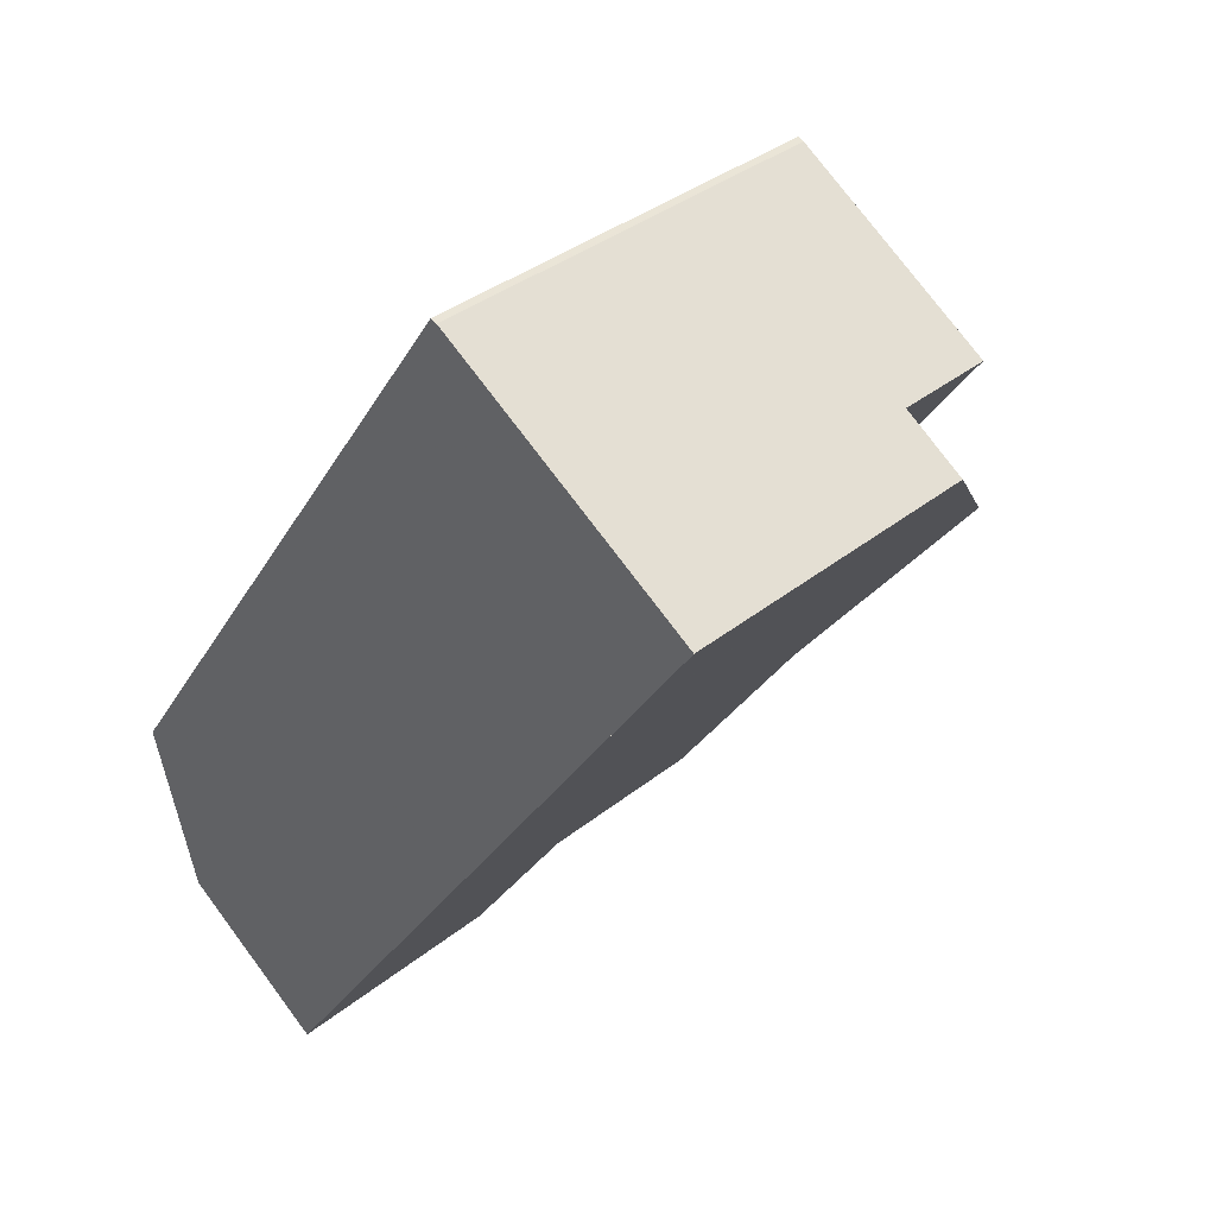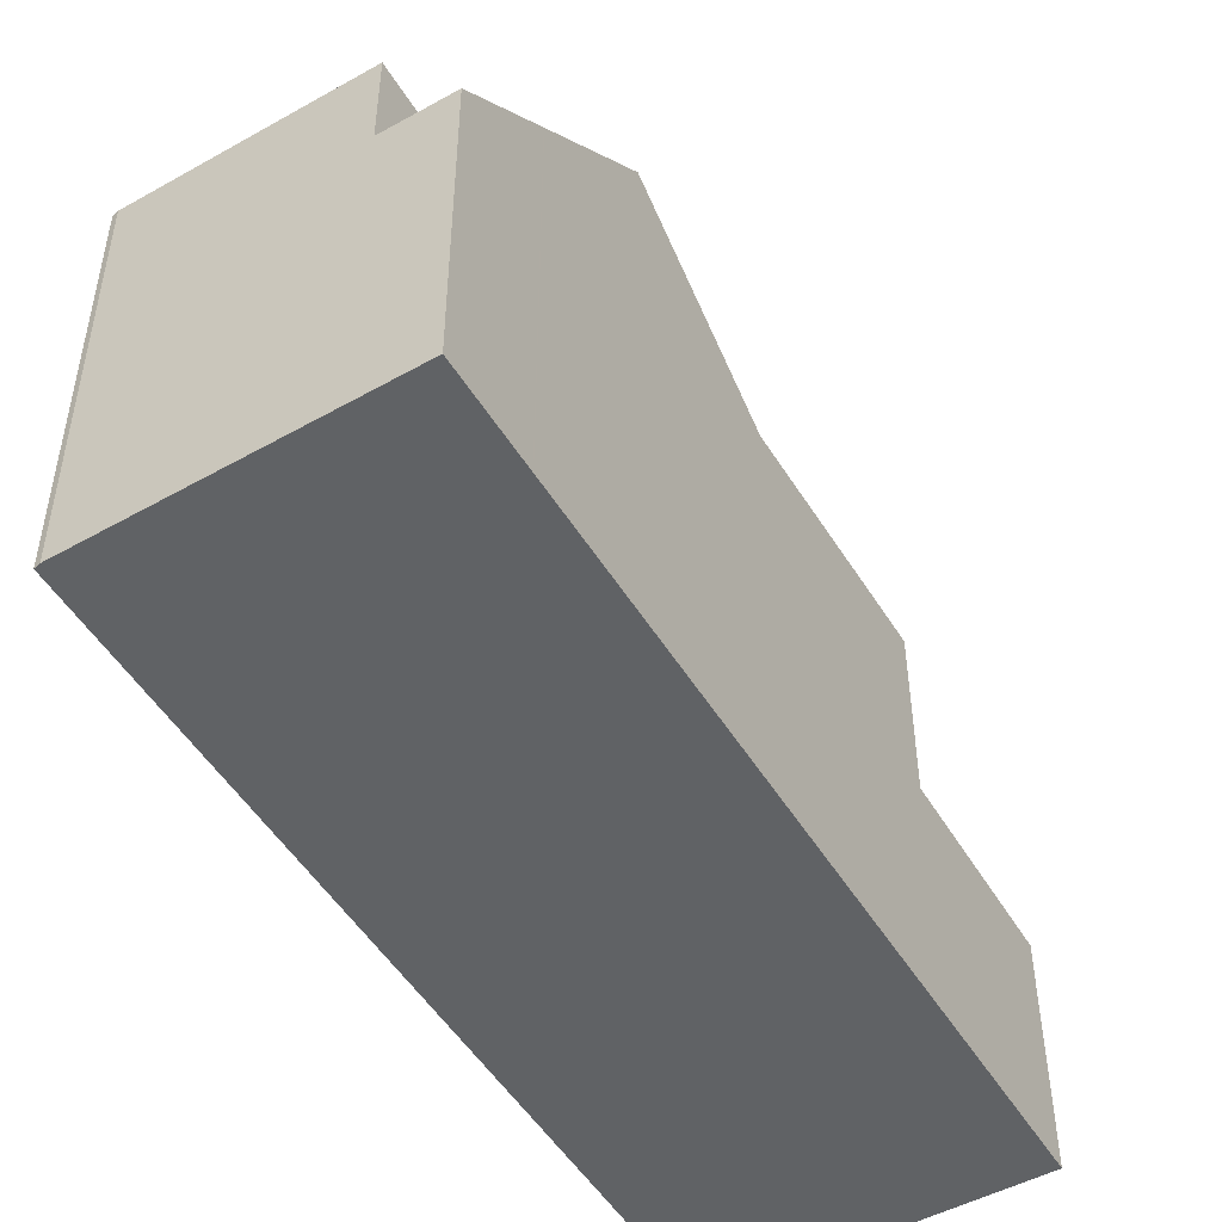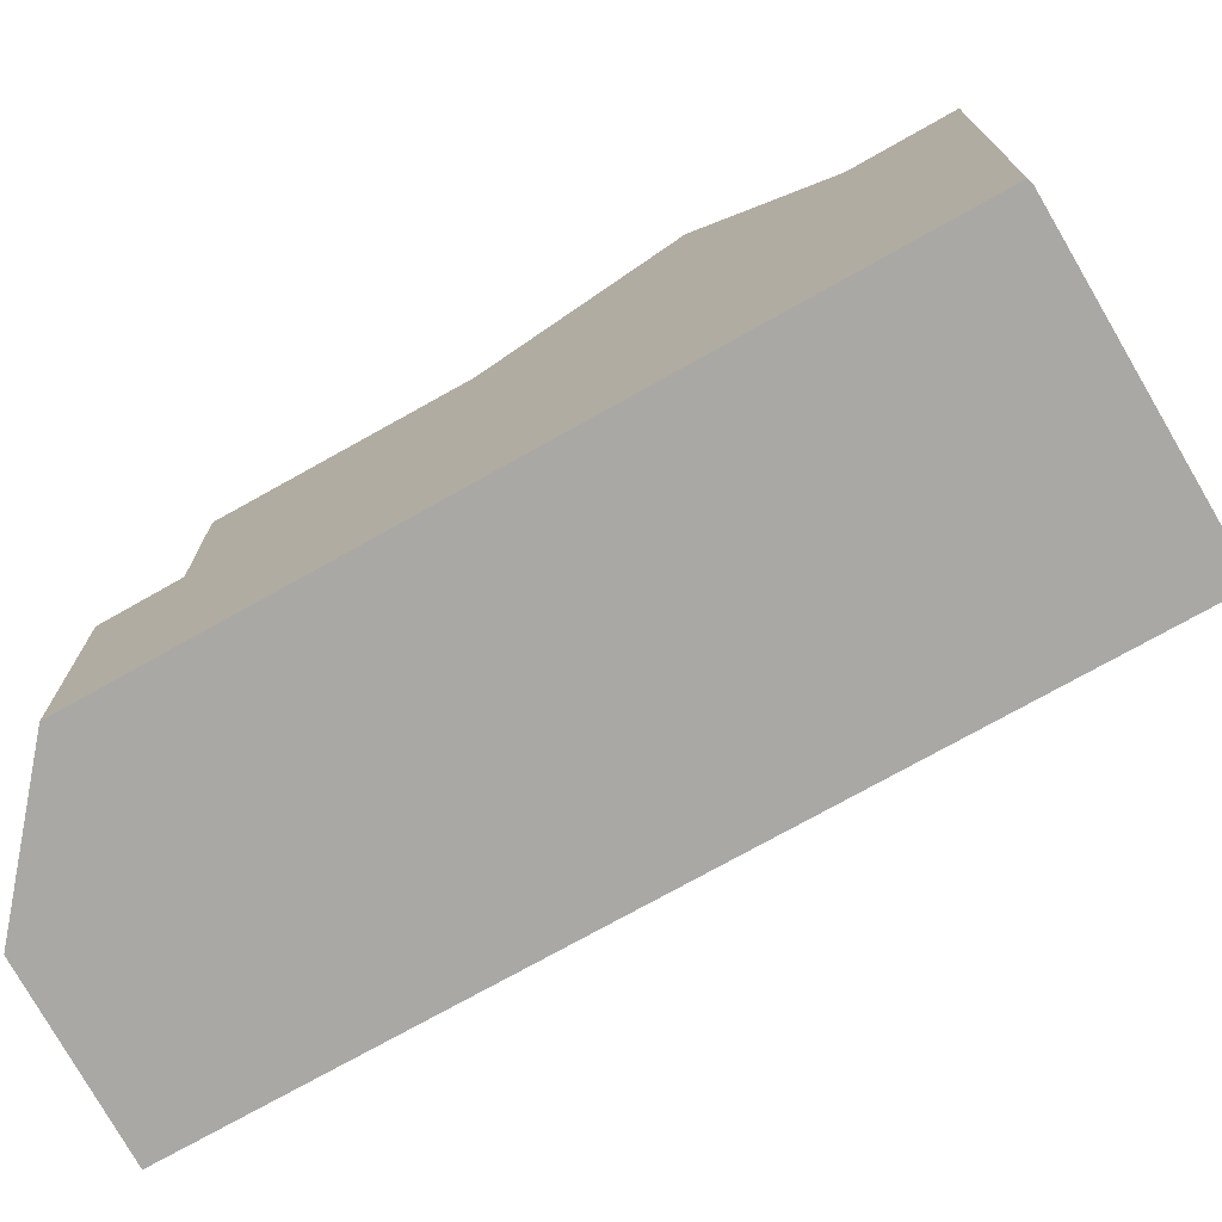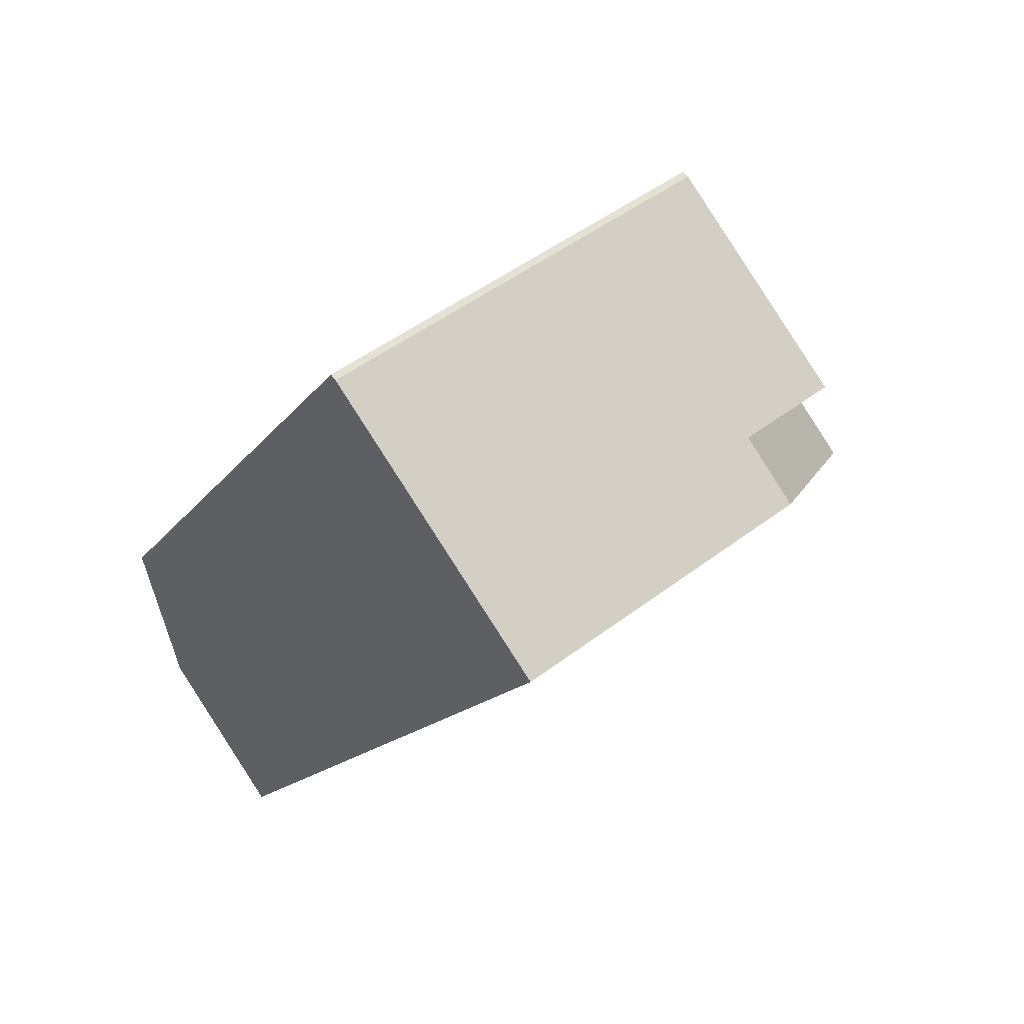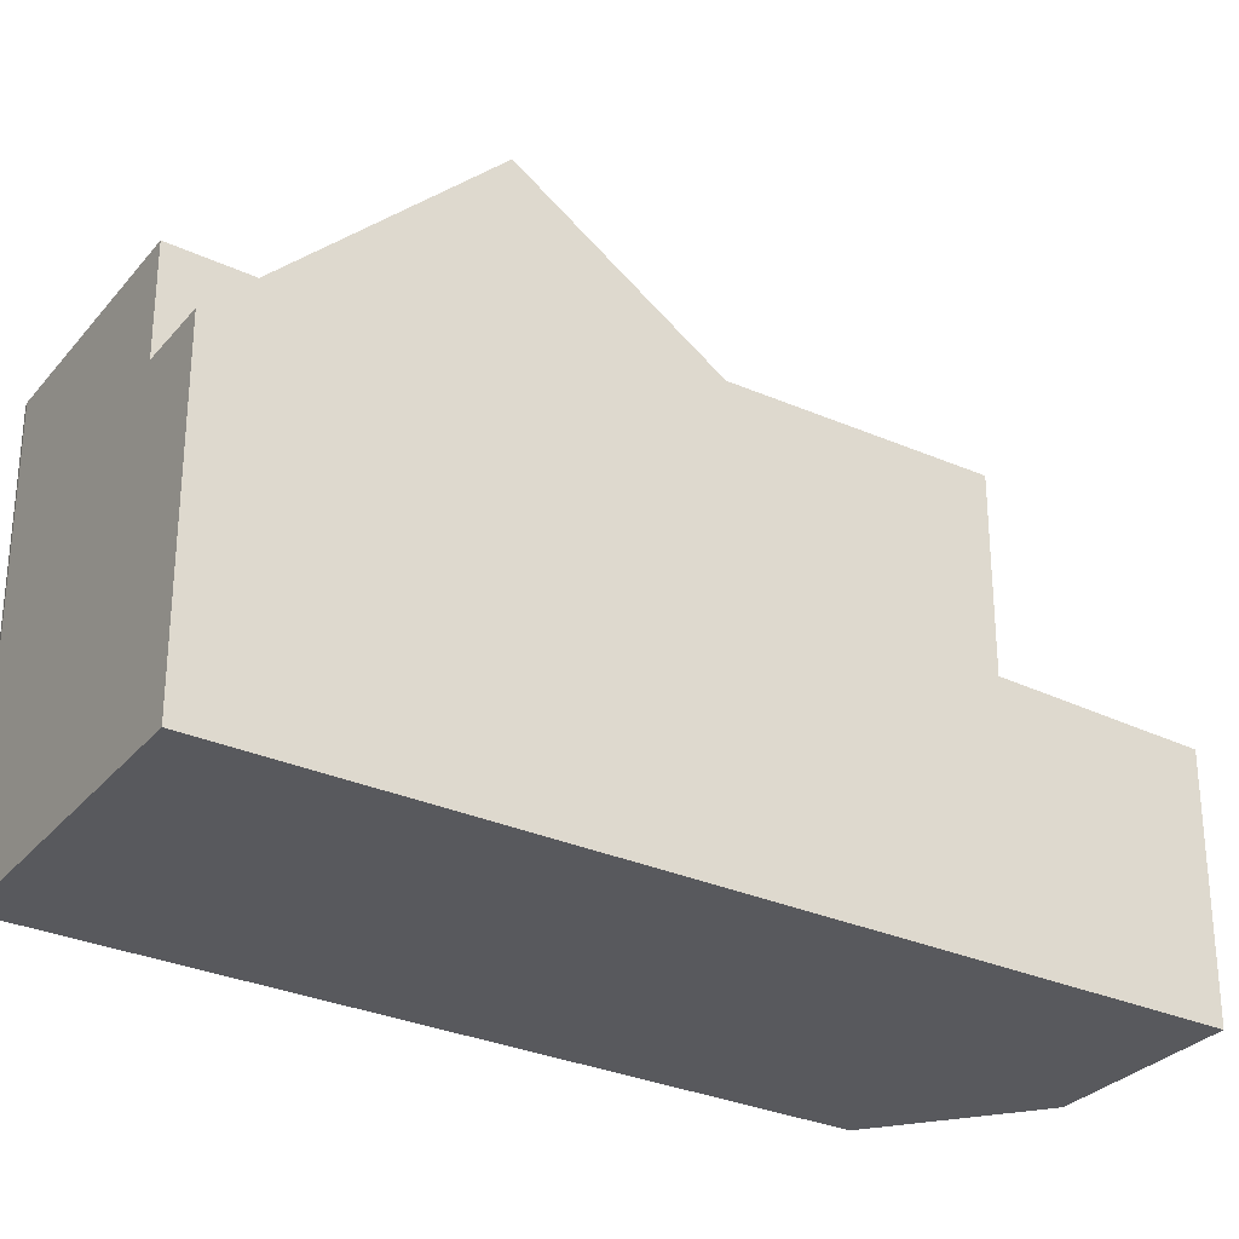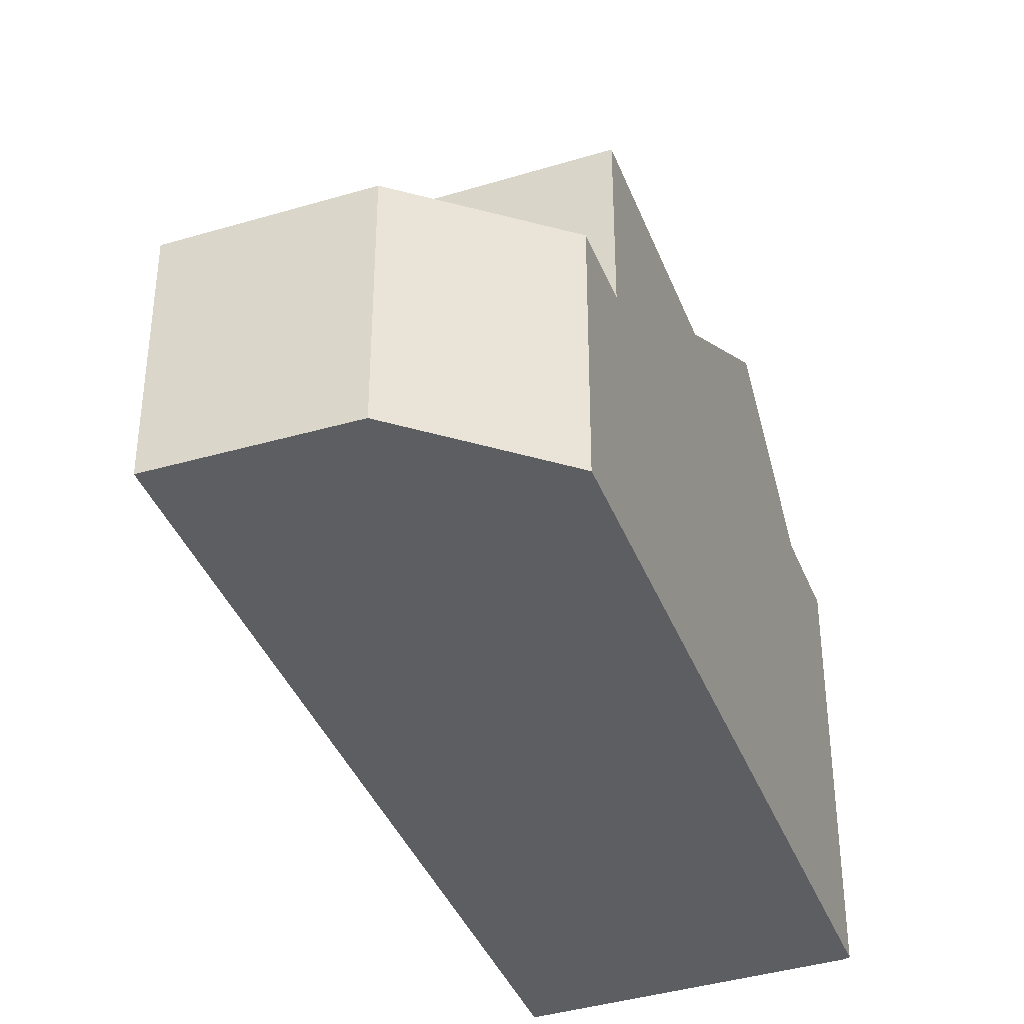
<metadata>
{"format":"obj","ext":"obj","renderer":"f3d","projection":"perspective","resolution":1024,"background":"white","views":[{"elev":35.8,"azim":-136.5,"up":"+Y"},{"elev":-50.5,"azim":-115.0,"up":"+Z"},{"elev":-74.9,"azim":153.6,"up":"+Z"},{"elev":48.3,"azim":-130.5,"up":"+Y"},{"elev":-30.2,"azim":-88.6,"up":"+Z"},{"elev":-39.2,"azim":54.4,"up":"+Z"}]}
</metadata>
<code>
v -205.3 -711.1 3.397
v -205.9 -713.4 3.325
v -208 -714.9 3.293
v -214.9 -704.8 4.431
v -211.3 -702.4 5.855
v -211.2 -702.4 5.855
v -209.3 -705.2 7.653
v -213 -707.6 7.633
v -211.5 -709.8 5.858
v -207.8 -707.4 5.834
v -211.5 -709.8 5.857
v -207.8 -707.4 5.834
v -205.8 -710.4 3.426
v -209.4 -712.8 3.373
v -213 -707.6 7.633
v -209.3 -705.2 7.653
v -207.8 -707.4 5.834
v -211.5 -709.8 5.858
v -209.6 -712.6 3.548
v -205.9 -710.2 3.551
v -205.9 -710.2 3.432
v -209.6 -712.6 3.381
v -214.1 -704.3 4.441
v -210.4 -703.6 5.824
v -208.6 -707.9 5.839
v -210.7 -709.2 5.852
v -213.3 -705.5 5.814
v -214.1 -706 5.82
v -205.9 -710.2 5.862
v -209.6 -712.6 5.886
v -214.1 -704.3 5.802
v -213.2 -705.5 5.828
v -214.1 -704.3 5.86
v -214.1 -706 5.829
v -210.4 -703.6 5.824
v -209.6 -712.6 5.654
v -205.9 -710.2 5.648
v -209.4 -712.8 3.373
v -213 -707.6 7.633
v -209.6 -712.6 3.381
v -209.6 -712.6 3.548
v -213 -707.6 7.633
v -208 -714.9 3.293
v -214.9 -704.8 4.431
v -214.1 -706 5.82
v -211.5 -709.8 5.857
v -209.6 -712.6 5.886
v -214.1 -706 5.829
v -209.6 -712.6 5.654
v -207.8 -707.4 5.834
v -207.8 -707.4 5.834
v -209.3 -705.2 7.653
v -209.3 -705.2 7.653
v -211.2 -702.4 5.855
v -210.4 -703.6 5.824
v -210.4 -703.6 5.824
v -209.6 -712.6 3.381
v -209.6 -712.6 3.381
v -209.6 -712.6 5.886
v -209.6 -712.6 5.886
v -205.9 -710.2 3.432
v -205.9 -710.2 5.862
v -214.9 -704.8 4.478
v -214.9 -704.9 4.477
v -214 -704.3 5.802
v -214 -704.3 5.859
v -214 -704.3 4.487
v -211.2 -702.4 5.854
v -211.2 -702.4 5.854
v -206.7 -710.7 3.55
v -206.7 -710.7 3.421
v -208.6 -707.9 5.839
v -206.6 -710.9 3.414
v -205.6 -712.3 3.358
v -206.7 -710.7 5.867
v -206.7 -710.7 5.649
v -210.2 -705.7 7.648
v -210.2 -705.7 7.648
v -212 -703 5.855
v -212.1 -702.9 5.856
v -211.2 -704.1 5.825
v -211.2 -704.1 5.825
v -206.7 -710.7 3.421
v -206.7 -710.7 5.867
v -209.2 -708.3 5.843
v -210.7 -706.1 7.645
v -210.7 -706.1 7.645
v -212.6 -703.3 5.857
v -212.6 -703.3 5.856
v -211.8 -704.5 5.826
v -211.8 -704.5 5.826
v -207.3 -711.1 3.413
v -207.3 -711.1 3.55
v -205.9 -713.2 3.332
v -207.2 -711.3 3.406
v -207.3 -711.1 5.871
v -207.3 -711.1 5.65
v -209.2 -708.3 5.843
v -207.3 -711.1 3.413
v -207.3 -711.1 5.871
v -210.7 -709.2 5.852
v -212.2 -707 7.637
v -212.2 -707 7.637
v -214 -704.3 4.487
v -214.1 -704.3 4.441
v -214 -704.3 5.859
v -214.1 -704.3 5.86
v -213.2 -705.5 5.828
v -213.2 -705.5 5.828
v -213.3 -705.5 5.814
v -208.7 -712.1 3.548
v -208.7 -712.1 3.393
v -208.6 -712.3 3.385
v -207.2 -714.3 3.306
v -208.7 -712.1 5.881
v -208.7 -712.1 5.653
v -208.7 -712.1 3.393
v -208.7 -712.1 5.881
v -205.7 -712.2 3.362
v -205.6 -712.2 3.364
v -208.5 -714.1 3.323
v -207.7 -713.6 3.334
v -206.3 -712.6 3.354
v -208.6 -714.1 3.322
v -208.1 -714.8 3.296
v -207.2 -714.3 3.307
v -205.9 -713.4 3.325
v -208.1 -714.8 3.295
v -205.6 -712.2 3.364
v -205.3 -711.1 3.397
v -205.3 -711.1 0
v -205.6 -712.2 0
v -207.2 -714.3 3.306
v -205.9 -713.4 3.325
v -205.9 -713.4 0
v -207.2 -714.3 0
v -208.1 -714.8 3.295
v -208 -714.9 3.293
v -208 -714.9 0
v -208.1 -714.8 4.441e-16
v -214.9 -704.8 4.431
v -214.9 -704.8 4.431
v -214.9 -704.8 -8.882e-16
v -214.9 -704.8 -8.882e-16
v -211.2 -702.4 5.855
v -211.3 -702.4 5.855
v -211.3 -702.4 0
v -211.2 -702.4 -8.882e-16
v -211.2 -702.4 5.854
v -211.2 -702.4 5.855
v -211.2 -702.4 0
v -211.2 -702.4 0
v -207.8 -707.4 5.834
v -209.3 -705.2 7.653
v -209.3 -705.2 0
v -207.8 -707.4 0
v -213 -707.6 7.633
v -211.5 -709.8 5.858
v -211.5 -709.8 0
v -213 -707.6 0
v -205.3 -711.1 3.397
v -205.8 -710.4 3.426
v -205.8 -710.4 0
v -205.3 -711.1 0
v -209.6 -712.6 3.381
v -209.4 -712.8 3.373
v -209.4 -712.8 0
v -209.6 -712.6 0
v -214.1 -706 5.829
v -213 -707.6 7.633
v -213 -707.6 0
v -214.1 -706 -8.882e-16
v -207.8 -707.4 5.834
v -207.8 -707.4 5.834
v -207.8 -707.4 0
v -207.8 -707.4 0
v -214.9 -704.9 4.477
v -214.1 -706 5.82
v -214.1 -706 0
v -214.9 -704.9 8.882e-16
v -214.1 -706 5.82
v -214.1 -706 5.829
v -214.1 -706 -8.882e-16
v -214.1 -706 0
v -209.3 -705.2 7.653
v -210.4 -703.6 5.824
v -210.4 -703.6 8.882e-16
v -209.3 -705.2 0
v -208 -714.9 3.293
v -208 -714.9 3.293
v -208 -714.9 0
v -208 -714.9 0
v -214.1 -704.3 4.441
v -214.9 -704.8 4.431
v -214.9 -704.8 -8.882e-16
v -214.1 -704.3 0
v -205.9 -710.2 5.862
v -207.8 -707.4 5.834
v -207.8 -707.4 0
v -205.9 -710.2 0
v -211.2 -702.4 5.855
v -211.2 -702.4 5.855
v -211.2 -702.4 -8.882e-16
v -211.2 -702.4 0
v -211.5 -709.8 5.858
v -209.6 -712.6 5.886
v -209.6 -712.6 0
v -211.5 -709.8 0
v -205.8 -710.4 3.426
v -205.9 -710.2 3.432
v -205.9 -710.2 0
v -205.8 -710.4 0
v -214.9 -704.8 4.431
v -214.9 -704.9 4.477
v -214.9 -704.9 8.882e-16
v -214.9 -704.8 -8.882e-16
v -210.4 -703.6 5.824
v -211.2 -702.4 5.854
v -211.2 -702.4 0
v -210.4 -703.6 8.882e-16
v -205.9 -713.2 3.332
v -205.6 -712.3 3.358
v -205.6 -712.3 -4.441e-16
v -205.9 -713.2 0
v -211.3 -702.4 5.855
v -212.1 -702.9 5.856
v -212.1 -702.9 0
v -211.3 -702.4 0
v -212.1 -702.9 5.856
v -212.6 -703.3 5.857
v -212.6 -703.3 0
v -212.1 -702.9 0
v -205.9 -713.4 3.325
v -205.9 -713.2 3.332
v -205.9 -713.2 0
v -205.9 -713.4 4.441e-16
v -212.6 -703.3 5.857
v -214.1 -704.3 5.86
v -214.1 -704.3 8.882e-16
v -212.6 -703.3 0
v -208 -714.9 3.293
v -207.2 -714.3 3.306
v -207.2 -714.3 0
v -208 -714.9 0
v -205.6 -712.3 3.358
v -205.6 -712.2 3.364
v -205.6 -712.2 0
v -205.6 -712.3 -4.441e-16
v -209.4 -712.8 3.373
v -208.6 -714.1 3.322
v -208.6 -714.1 0
v -209.4 -712.8 0
v -205.9 -713.4 3.325
v -205.9 -713.4 3.325
v -205.9 -713.4 4.441e-16
v -205.9 -713.4 0
v -208.6 -714.1 3.322
v -208.1 -714.8 3.295
v -208.1 -714.8 4.441e-16
v -208.6 -714.1 0
v -214.9 -704.8 0
v -211.3 -702.4 0
v -211.2 -702.4 0
v -205.3 -711.1 0
v -205.9 -713.4 0
v -208 -714.9 0
f 93 70 71 92
f 11 9 8 42
f 119 74 94 123
f 64 4 44 63
f 51 17 50
f 66 32 27 65
f 39 15 34 48
f 97 76 70 93
f 65 27 67
f 48 34 28 45
f 96 75 76 97
f 58 38 14 57
f 40 22 19 41
f 78 53 12 72
f 125 43 3 128
f 80 5 54 68 79
f 81 56 52 77
f 41 19 36 49
f 49 36 30 47
f 99 83 73 95
f 53 7 10 12
f 68 54 6 69
f 56 35 16 52
f 59 18 46 60
f 98 25 84 100
f 63 45 28 64
f 65 31 33 66
f 67 23 31 65
f 79 68 55 82
f 69 24 55 68
f 70 20 21 71
f 120 74 119
f 76 37 20 70
f 75 29 37 76
f 103 87 85 101
f 107 88 89 106
f 108 90 86 102
f 83 61 13 73
f 25 51 50 62 84
f 106 89 91 109
f 87 78 72 85
f 88 80 79 89
f 90 81 77 86
f 89 79 82 91
f 112 40 41 111
f 126 114 43 125
f 111 41 49 116
f 116 49 47 115
f 113 38 58 117
f 118 60 46 26
f 101 11 42 103
f 104 63 44 105
f 102 39 48 108
f 108 48 45 110
f 110 45 63 104
f 111 93 92 112
f 127 2 114 126
f 116 97 93 111
f 115 96 97 116
f 117 99 95 113
f 26 98 100 118
f 119 73 13 1 120
f 121 38 113 122
f 122 113 95 123
f 123 95 73 119
f 124 14 38 121
f 125 121 122 126
f 126 122 123 94 127
f 128 124 121 125
f 130 131 132 129
f 134 135 136 133
f 138 139 140 137
f 142 143 144 141
f 146 147 148 145
f 150 151 152 149
f 154 155 156 153
f 158 159 160 157
f 162 163 164 161
f 166 167 168 165
f 170 171 172 169
f 174 175 176 173
f 178 179 180 177
f 182 183 184 181
f 186 187 188 185
f 190 191 192 189
f 194 195 196 193
f 198 199 200 197
f 202 203 204 201
f 206 207 208 205
f 210 211 212 209
f 214 215 216 213
f 218 219 220 217
f 222 223 224 221
f 226 227 228 225
f 230 231 232 229
f 234 235 236 233
f 238 239 240 237
f 242 243 244 241
f 246 247 248 245
f 250 251 252 249
f 254 255 256 253
f 258 259 260 257
f 262 263 264 265 266 261

</code>
